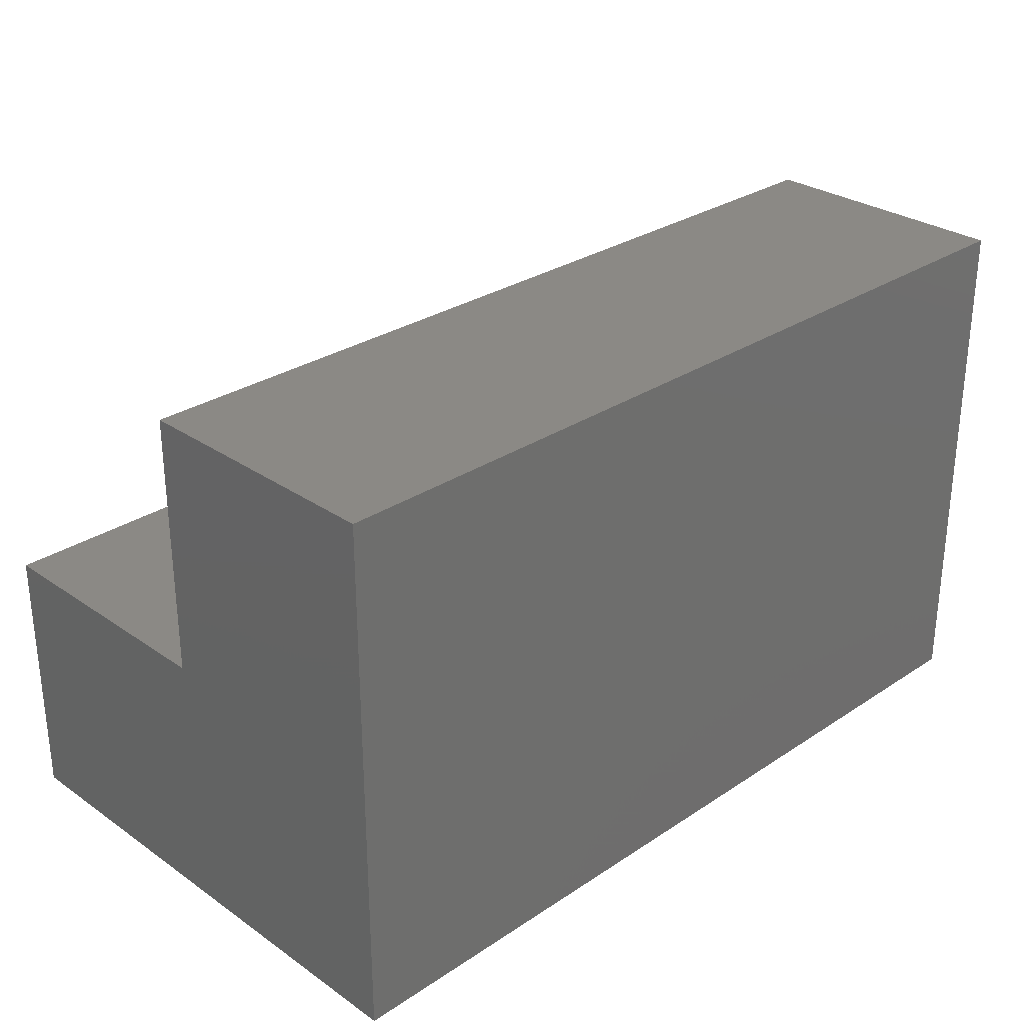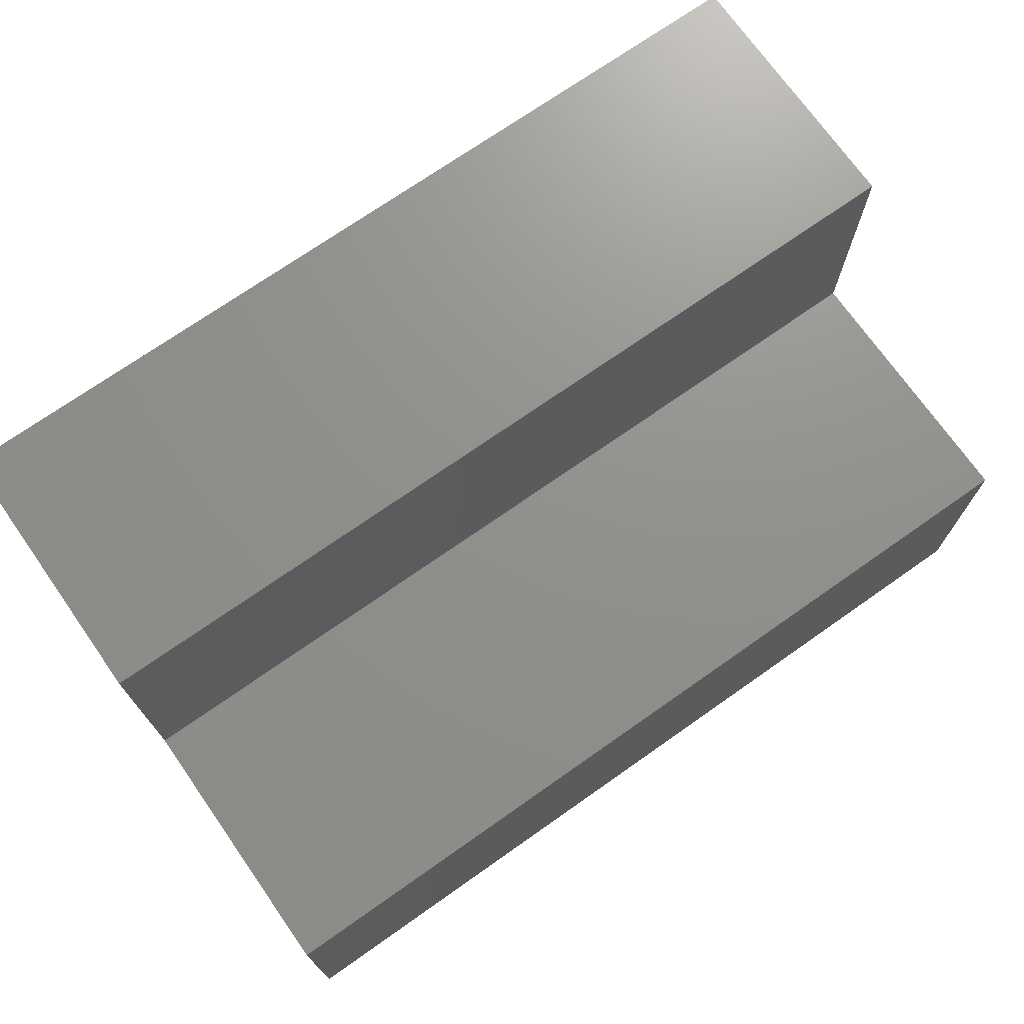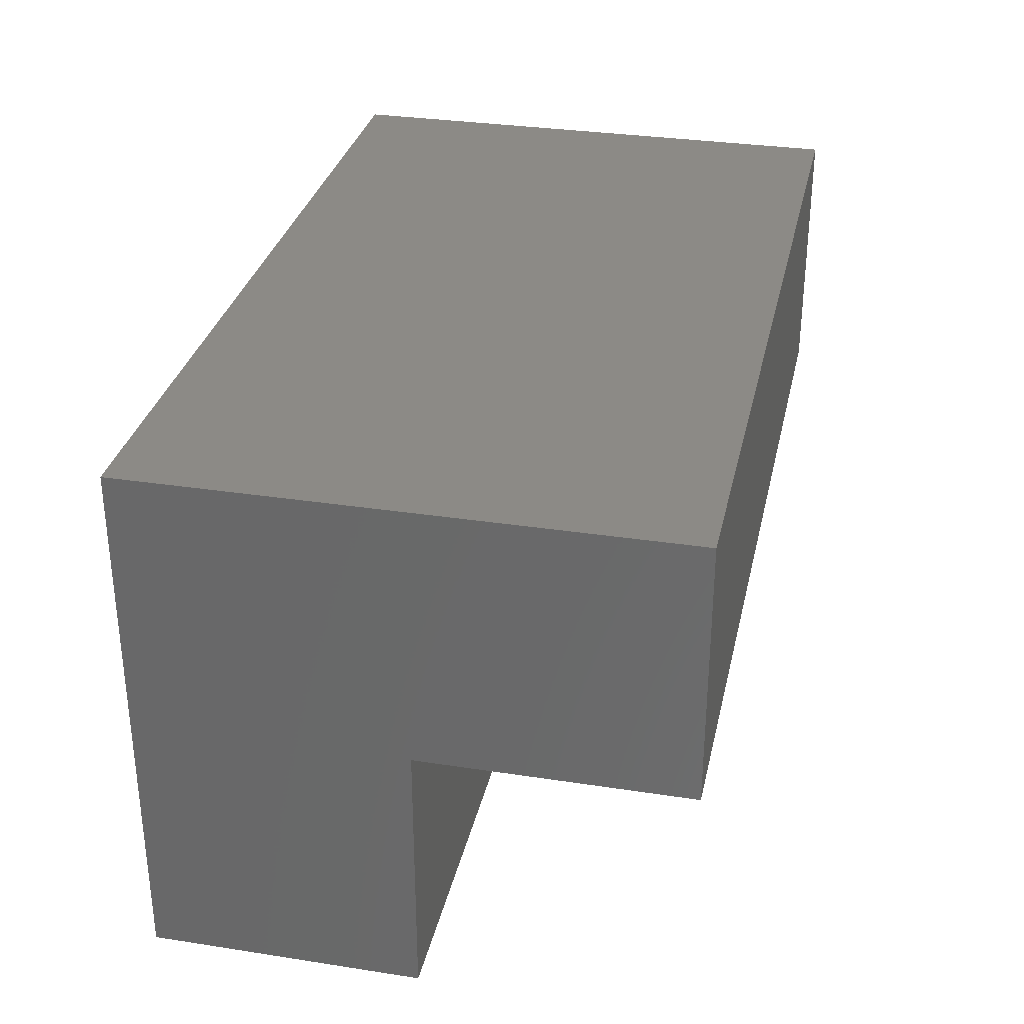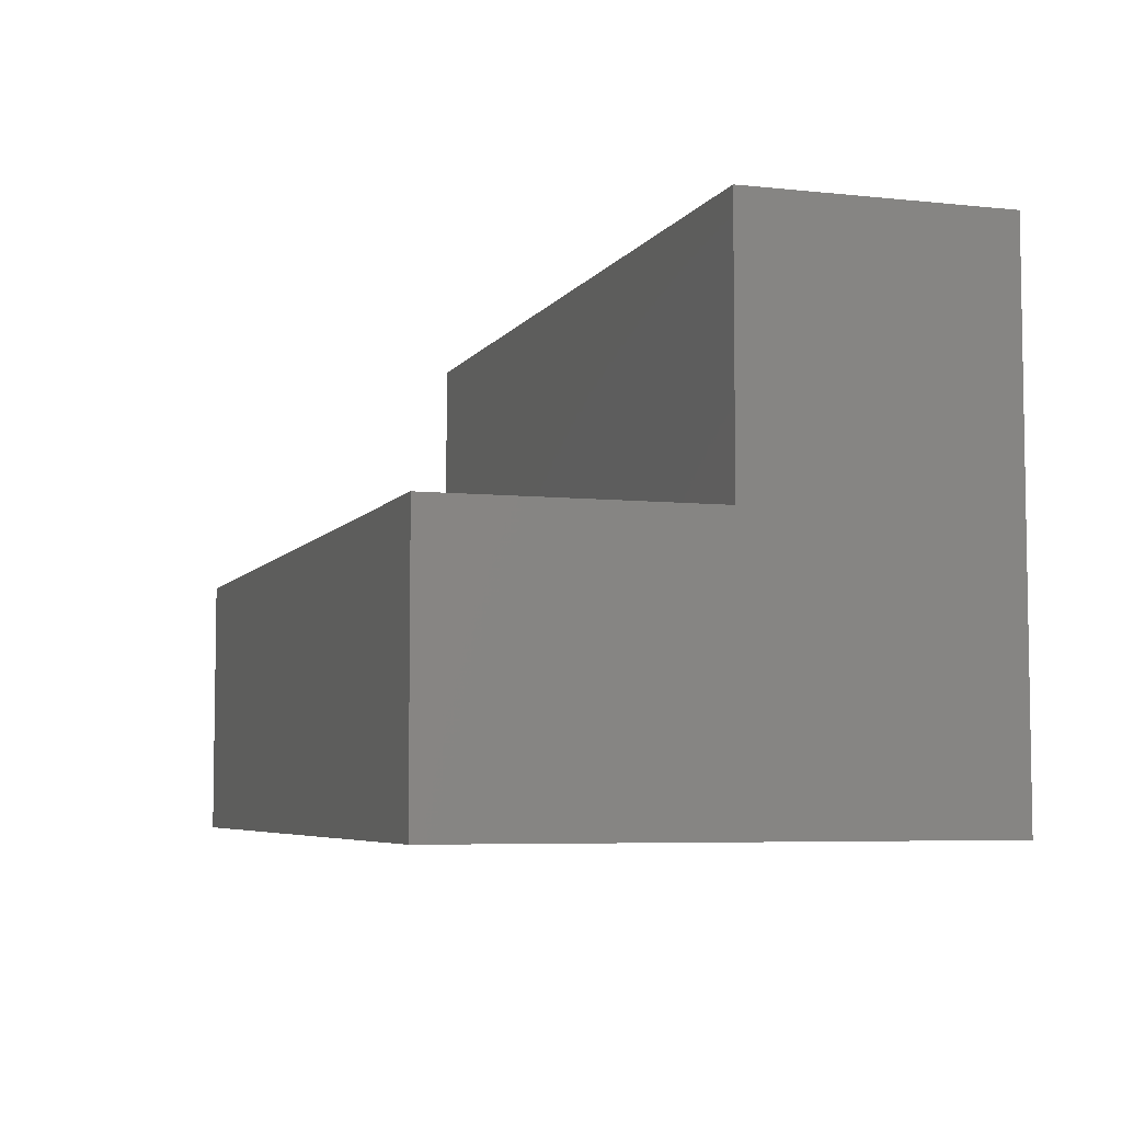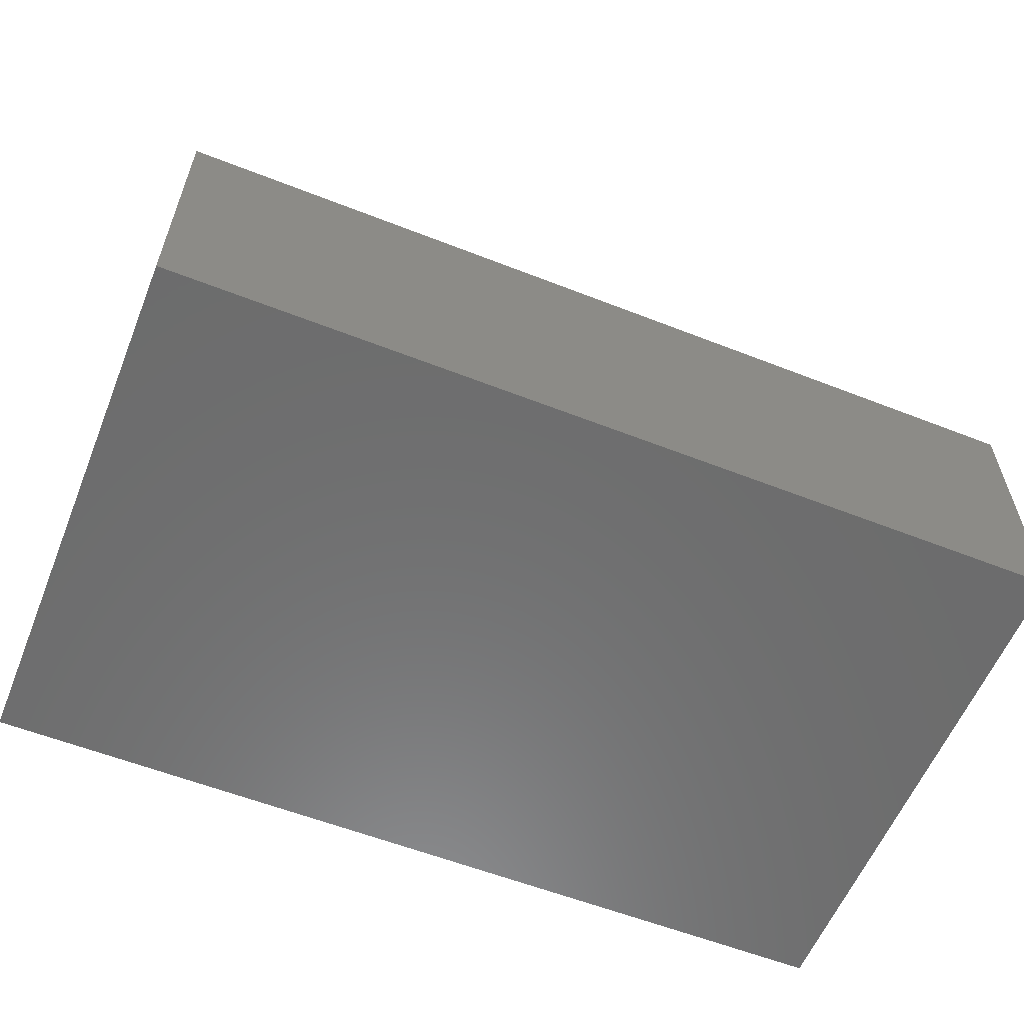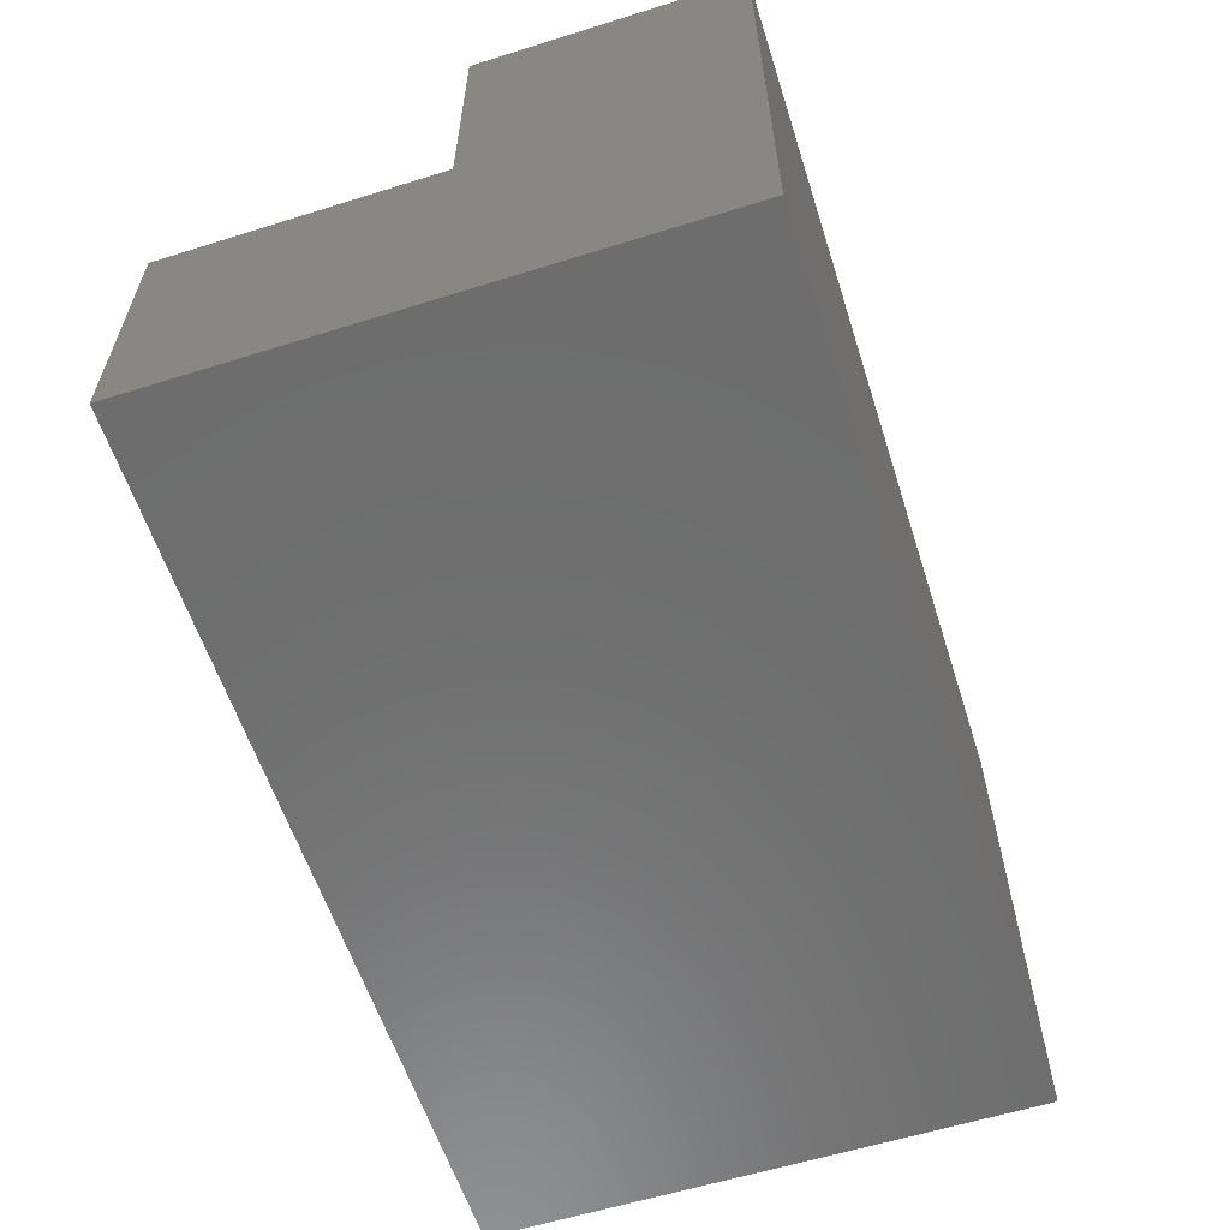
<metadata>
{"format":"stl","ext":"stl","renderer":"f3d","projection":"perspective","resolution":1024,"background":"white","views":[{"elev":29.1,"azim":135.6,"up":"+Z"},{"elev":72.3,"azim":-35.1,"up":"+Z"},{"elev":31.7,"azim":-77.7,"up":"+Y"},{"elev":-5.8,"azim":71.8,"up":"+Z"},{"elev":-58.7,"azim":-22.0,"up":"+Z"},{"elev":-59.5,"azim":107.8,"up":"+Z"}]}
</metadata>
<code>
# stl→obj: 12 verts, 20 faces
v -0.75 0.4531 0.4531
v -0.75 0.4531 0
v -0.75 0.2289 0.4531
v -0.75 0.2289 0.2289
v -0.75 0 0
v -0.75 1.402e-17 0.2289
v 0 1.402e-17 0.2289
v 0 8.327e-17 -4.592e-17
v 0 0.4531 0.4531
v 0 0.2289 0.4531
v -5.031e-17 0.4531 -4.592e-17
v 0 0.2289 0.2289
f 1 2 3
f 3 2 4
f 2 5 4
f 4 5 6
f 7 6 8
f 8 6 5
f 9 10 11
f 11 10 12
f 11 12 8
f 8 12 7
f 11 2 9
f 9 2 1
f 2 11 5
f 5 11 8
f 12 4 7
f 7 4 6
f 10 3 12
f 12 3 4
f 9 1 10
f 10 1 3

</code>
